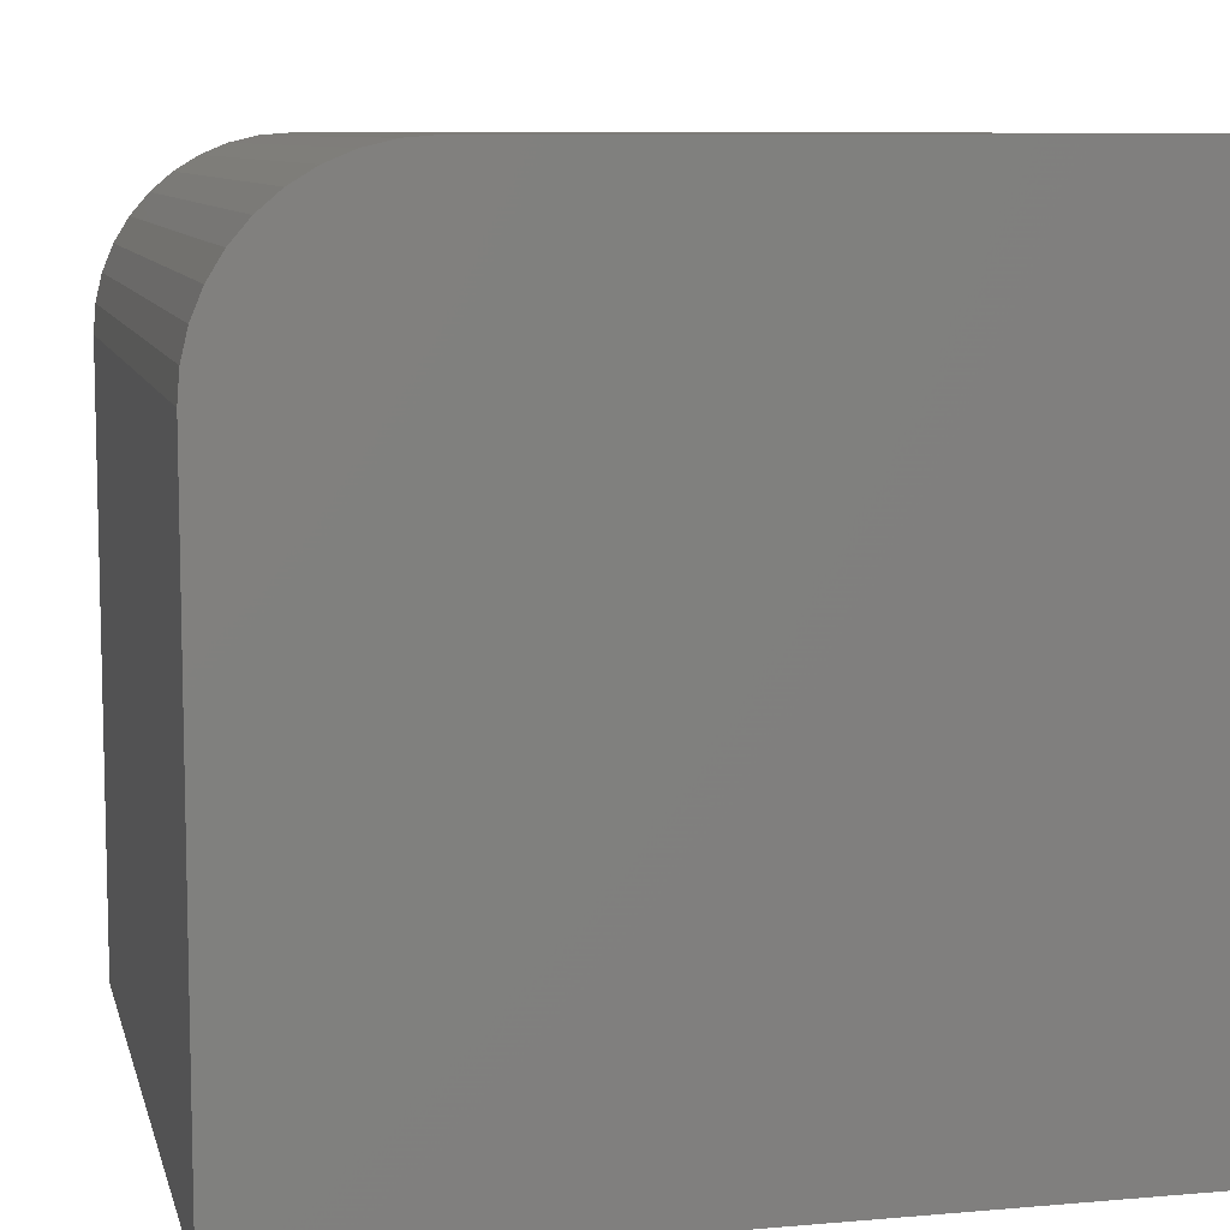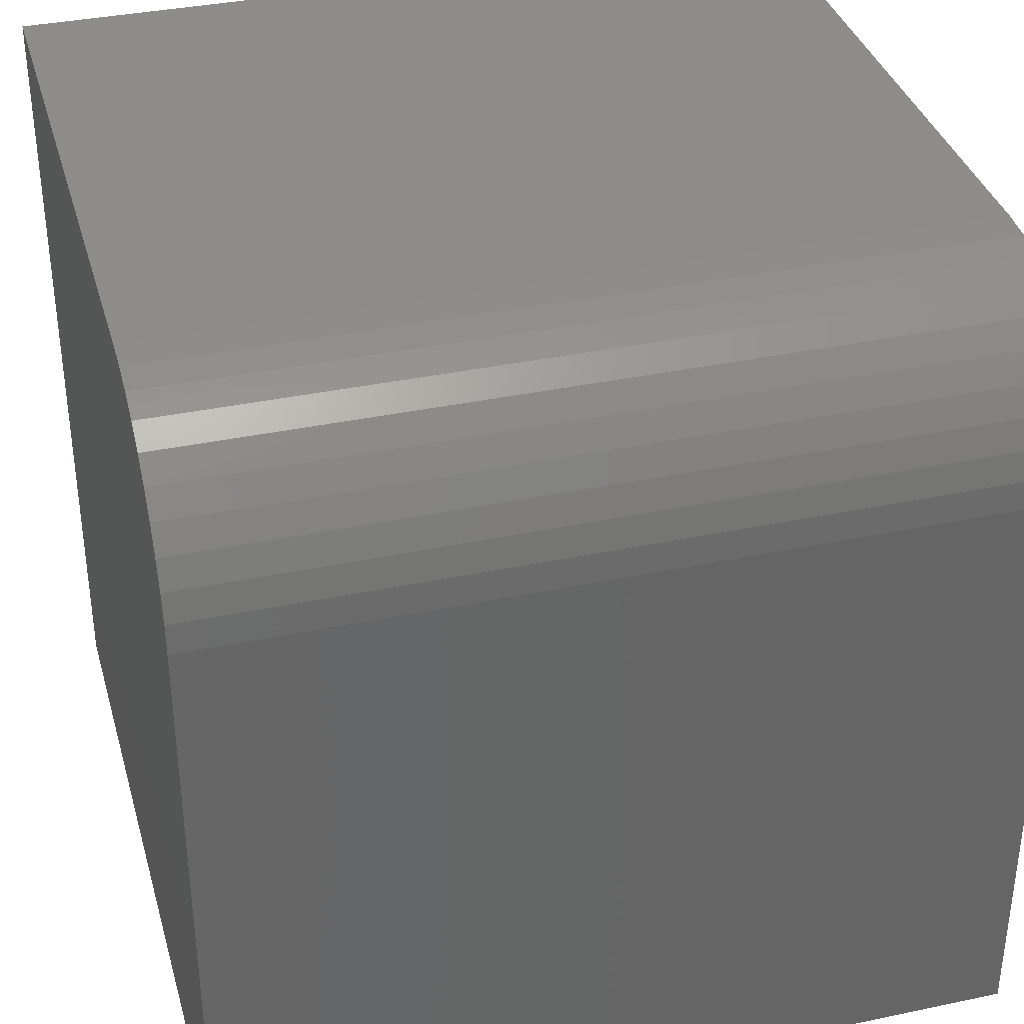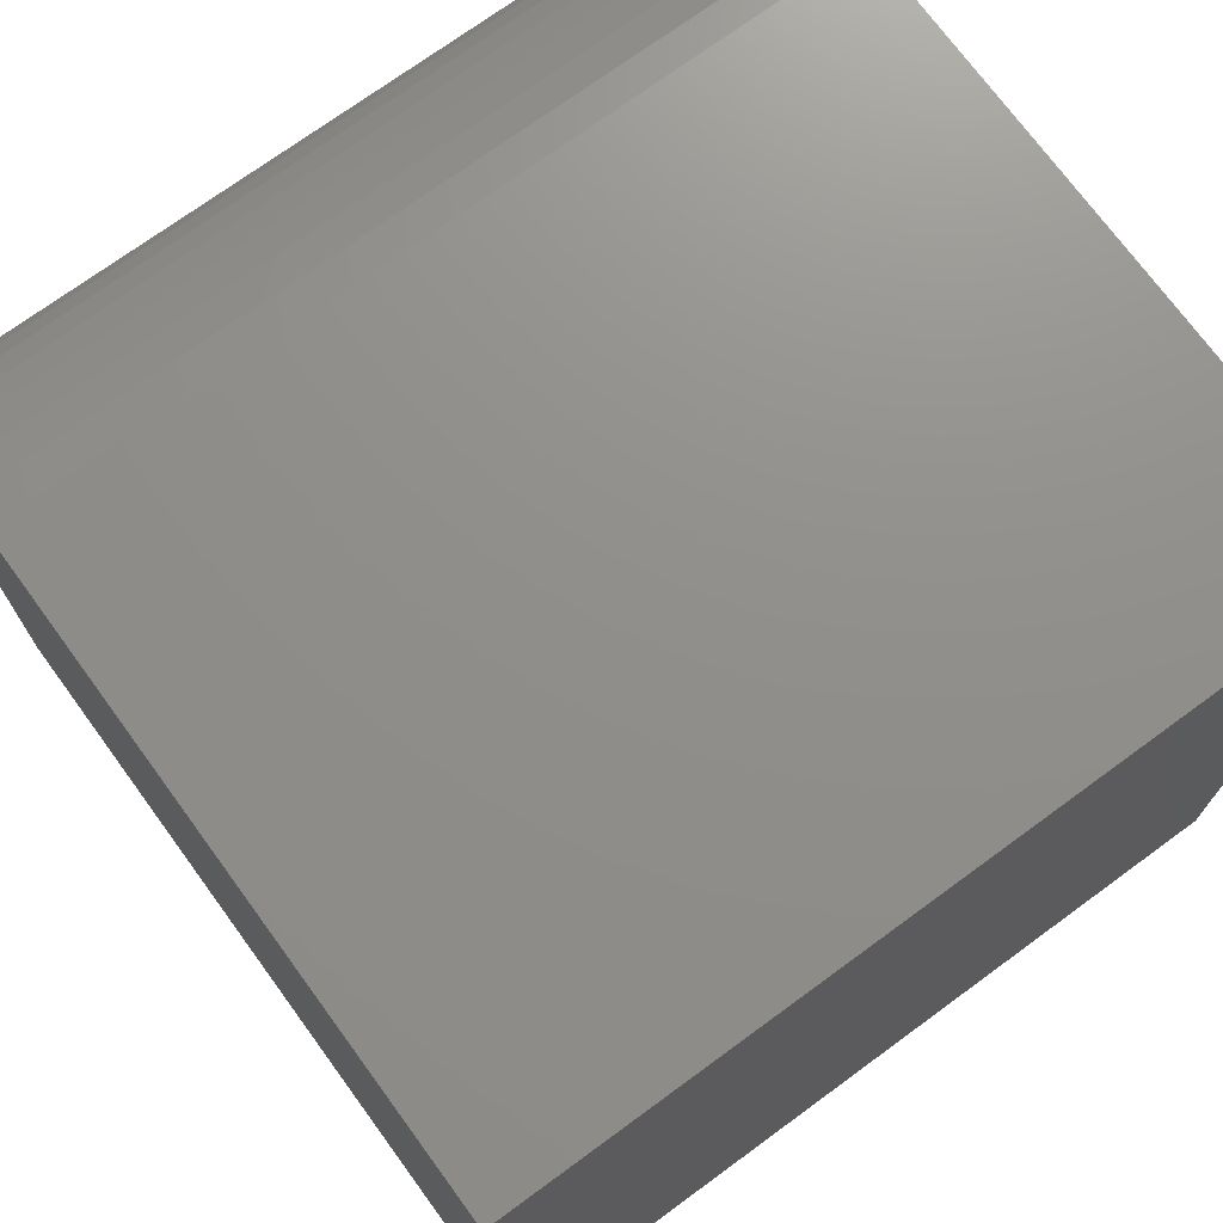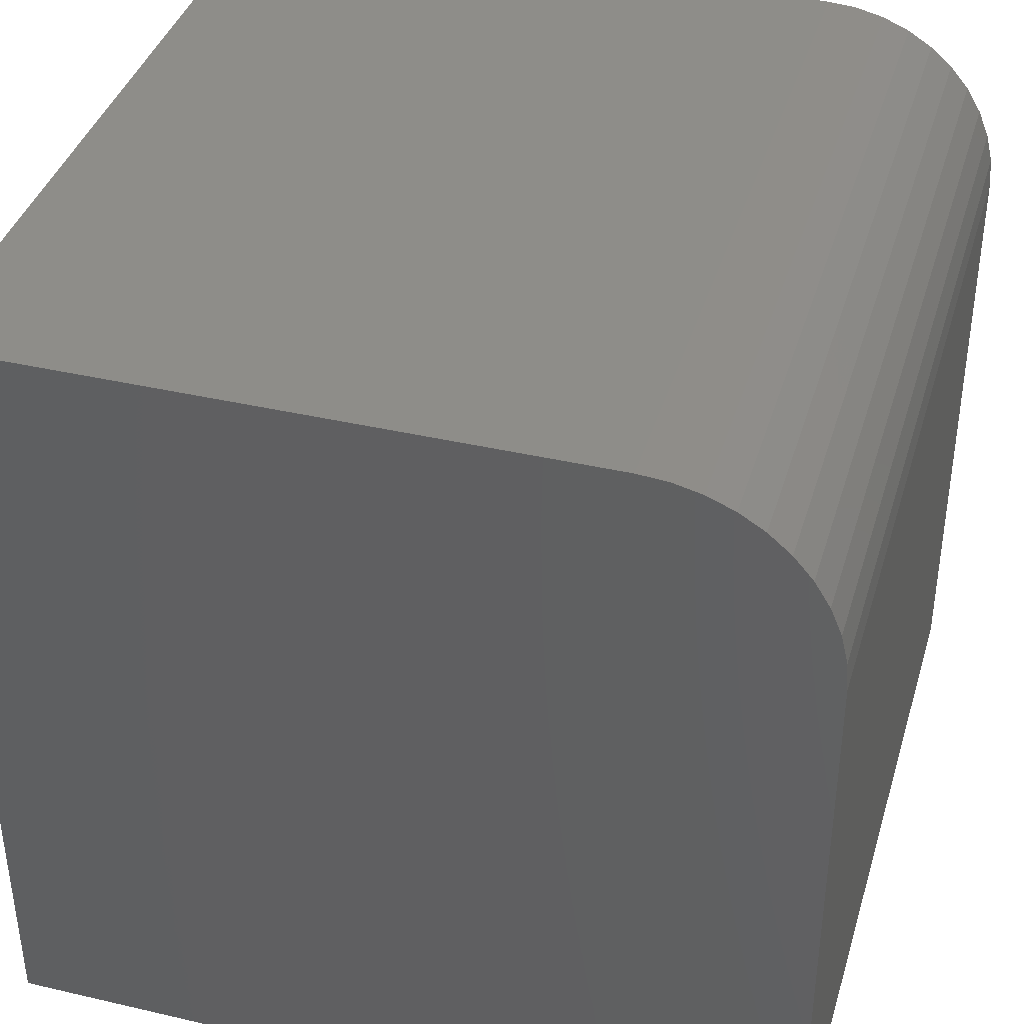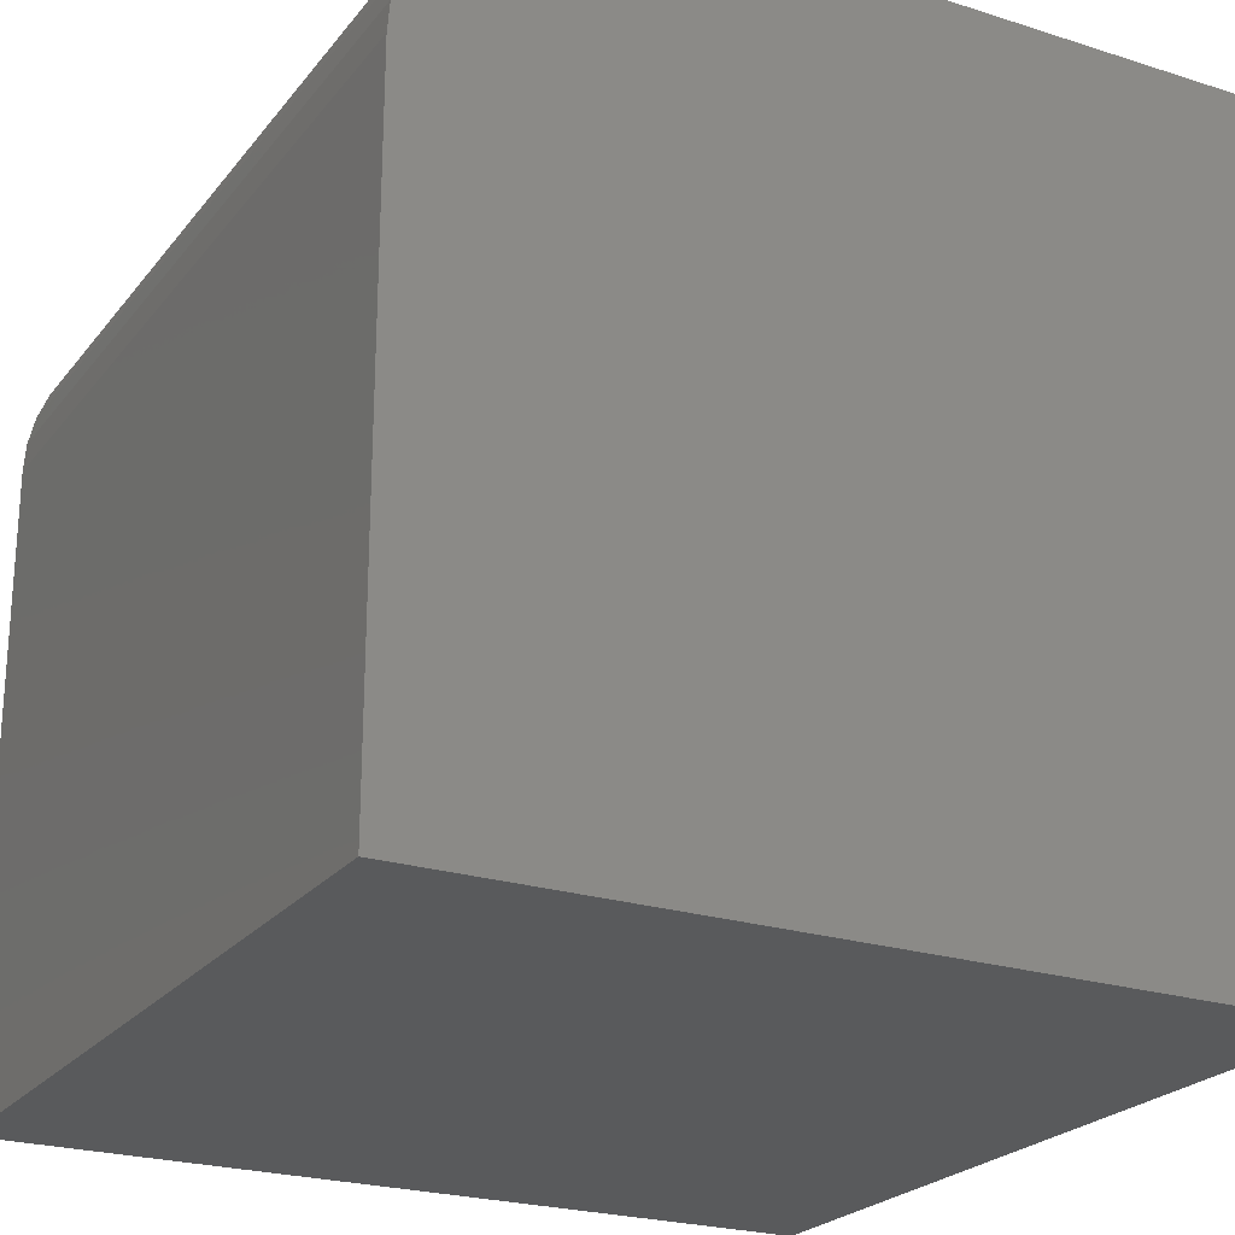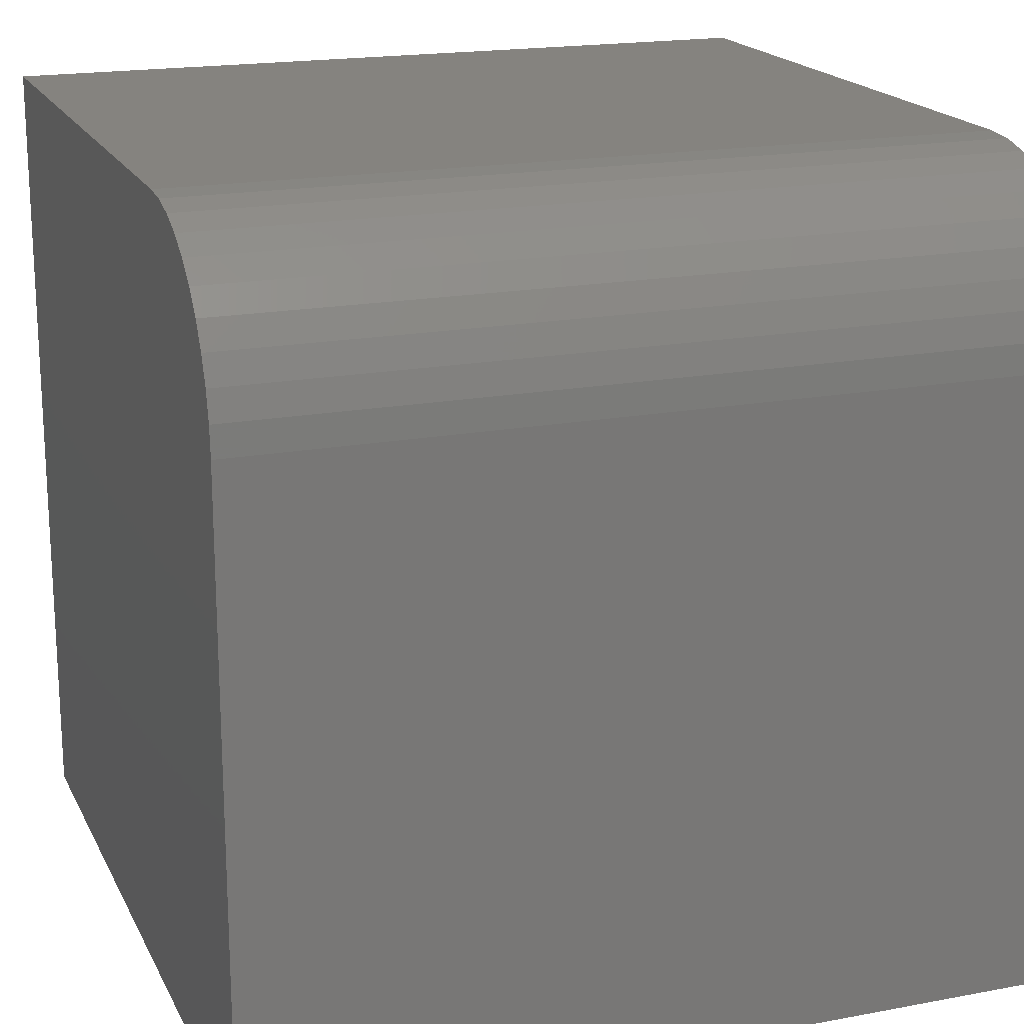
<metadata>
{"format":"stl","ext":"stl","renderer":"f3d","projection":"perspective","resolution":1024,"background":"white","views":[{"elev":8.7,"azim":-103.2,"up":"+Z"},{"elev":36.2,"azim":-15.4,"up":"+Y"},{"elev":72.9,"azim":-36.2,"up":"+Z"},{"elev":39.1,"azim":-73.8,"up":"+Y"},{"elev":-23.5,"azim":-118.2,"up":"+Z"},{"elev":18.6,"azim":160.2,"up":"+Z"}]}
</metadata>
<code>
# stl→obj: 28 verts, 52 faces
v 0 10 7.702
v 0 10 0
v 0 0 0
v 0 8.412 9.888
v 0 8.745 9.749
v 0 9.749 8.745
v 0 0 10
v 0 7.702 10
v 0 9.972 8.061
v 0 9.888 8.412
v 0 8.061 9.972
v 0 9.053 9.561
v 0 9.327 9.327
v 0 9.561 9.053
v 10 7.702 10
v 10 0 10
v 10 8.061 9.972
v 10 9.749 8.745
v 10 9.888 8.412
v 10 0 0
v 10 10 0
v 10 10 7.702
v 10 9.972 8.061
v 10 9.053 9.561
v 10 8.745 9.749
v 10 9.327 9.327
v 10 9.561 9.053
v 10 8.412 9.888
f 1 2 3
f 4 5 6
f 3 7 1
f 1 7 8
f 1 8 9
f 9 8 10
f 10 8 6
f 6 8 11
f 6 11 4
f 5 12 6
f 6 12 13
f 6 13 14
f 8 7 15
f 15 7 16
f 17 15 18
f 18 15 19
f 20 21 16
f 16 21 22
f 16 22 15
f 15 22 23
f 15 23 19
f 24 25 26
f 26 25 27
f 27 25 18
f 18 25 28
f 18 28 17
f 2 21 3
f 3 21 20
f 22 21 1
f 1 21 2
f 20 16 3
f 3 16 7
f 8 15 17
f 8 17 11
f 11 17 28
f 11 28 4
f 4 28 25
f 4 25 5
f 5 25 24
f 5 24 12
f 12 24 26
f 12 26 13
f 13 26 27
f 13 27 14
f 14 27 18
f 14 18 6
f 6 18 19
f 6 19 10
f 10 19 23
f 10 23 9
f 9 23 22
f 9 22 1

</code>
